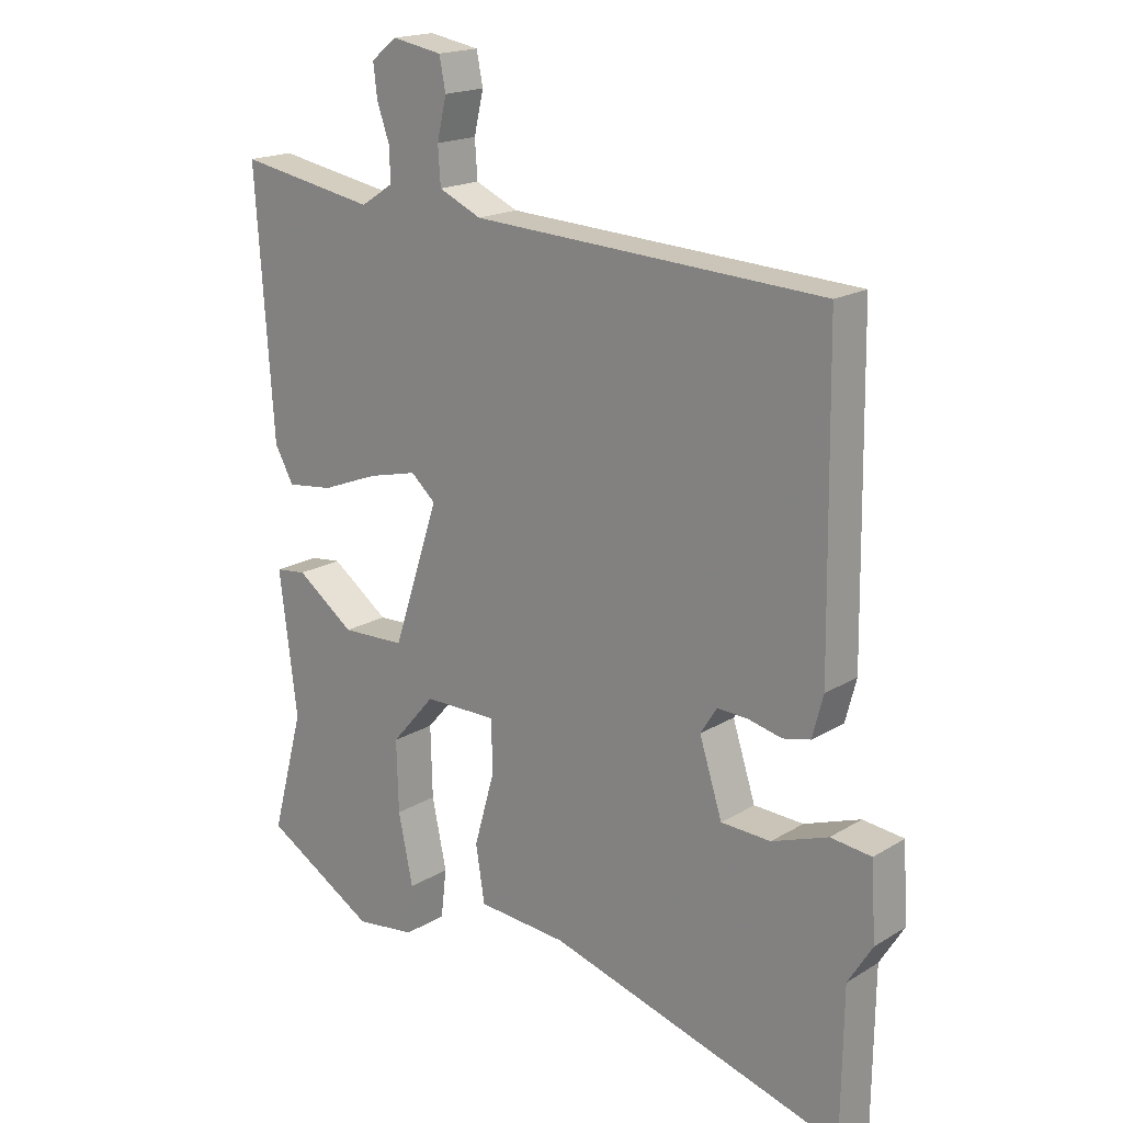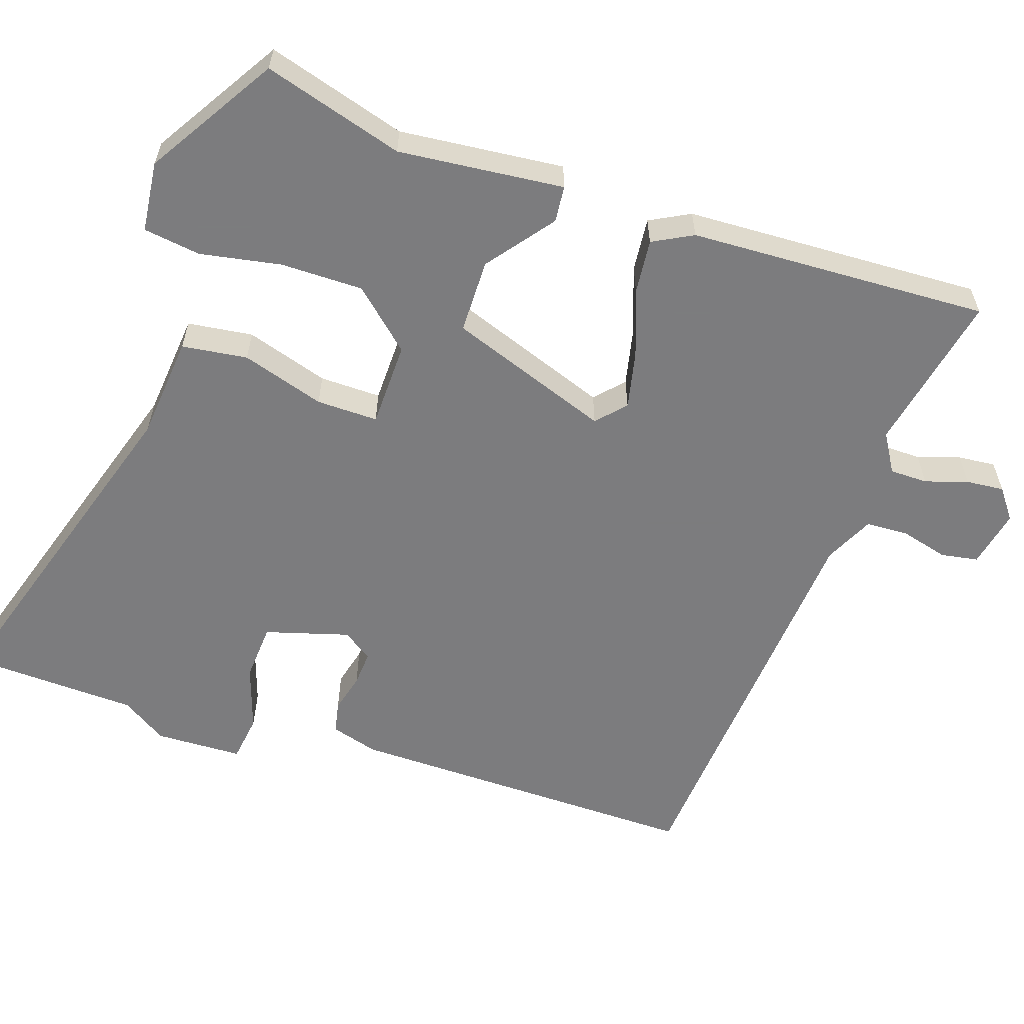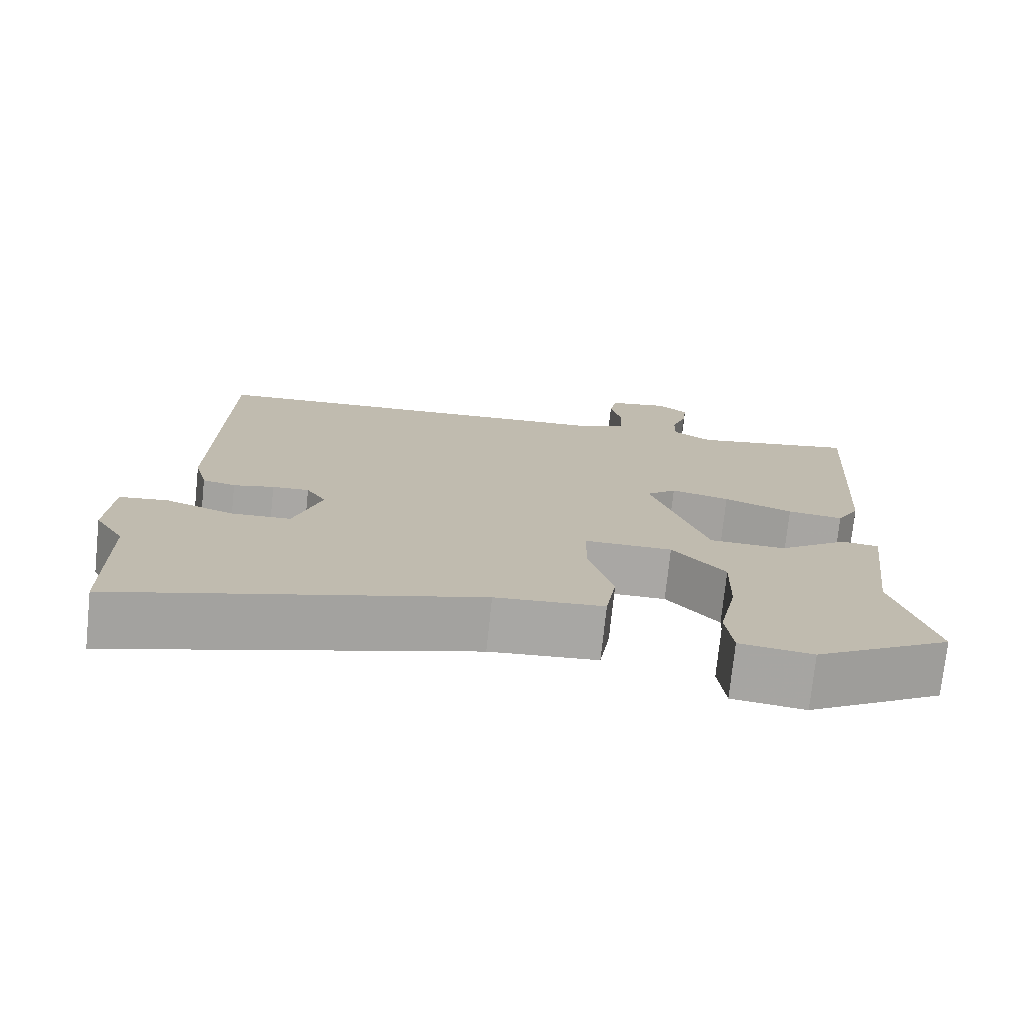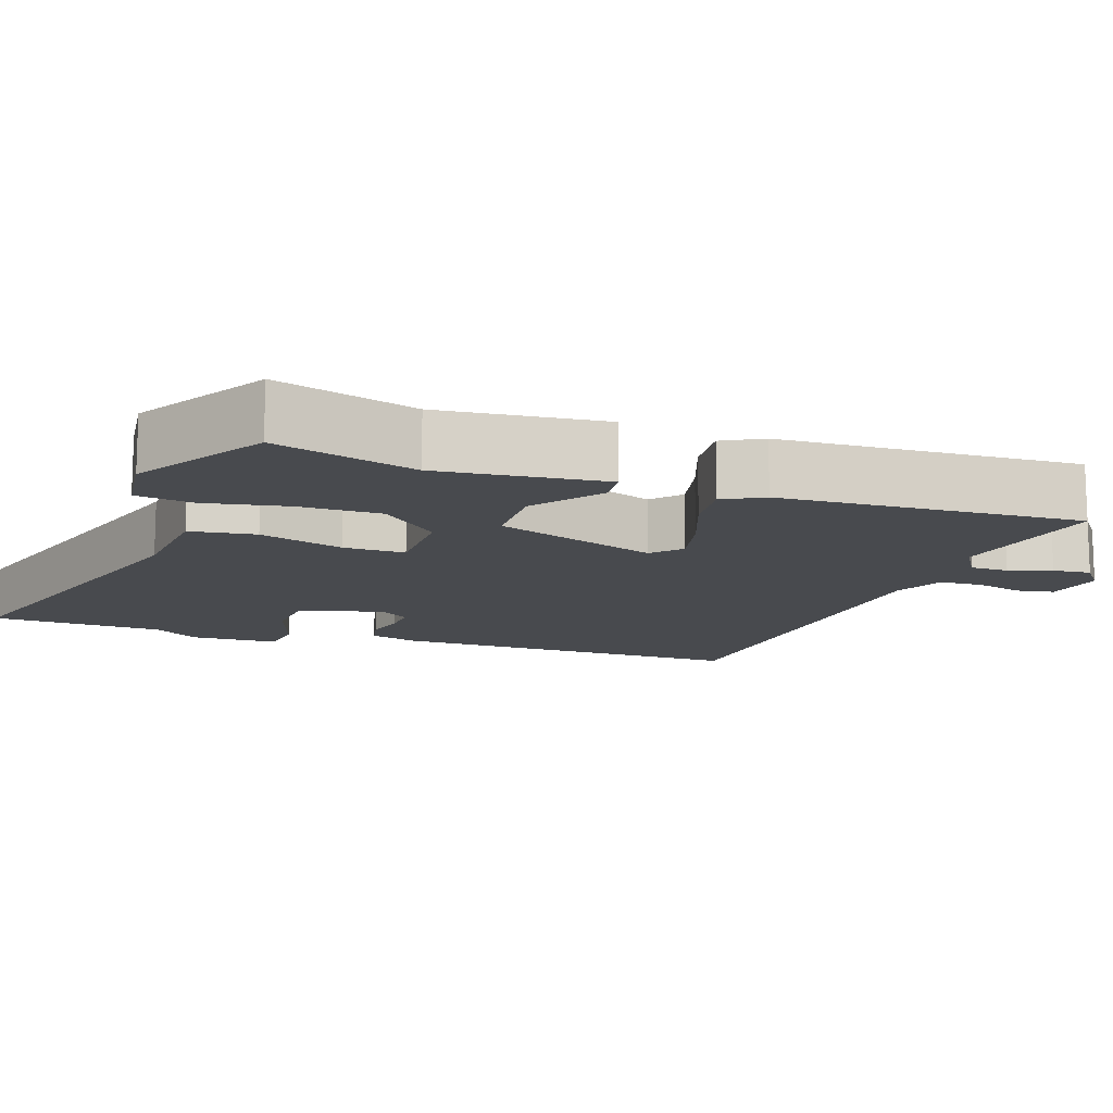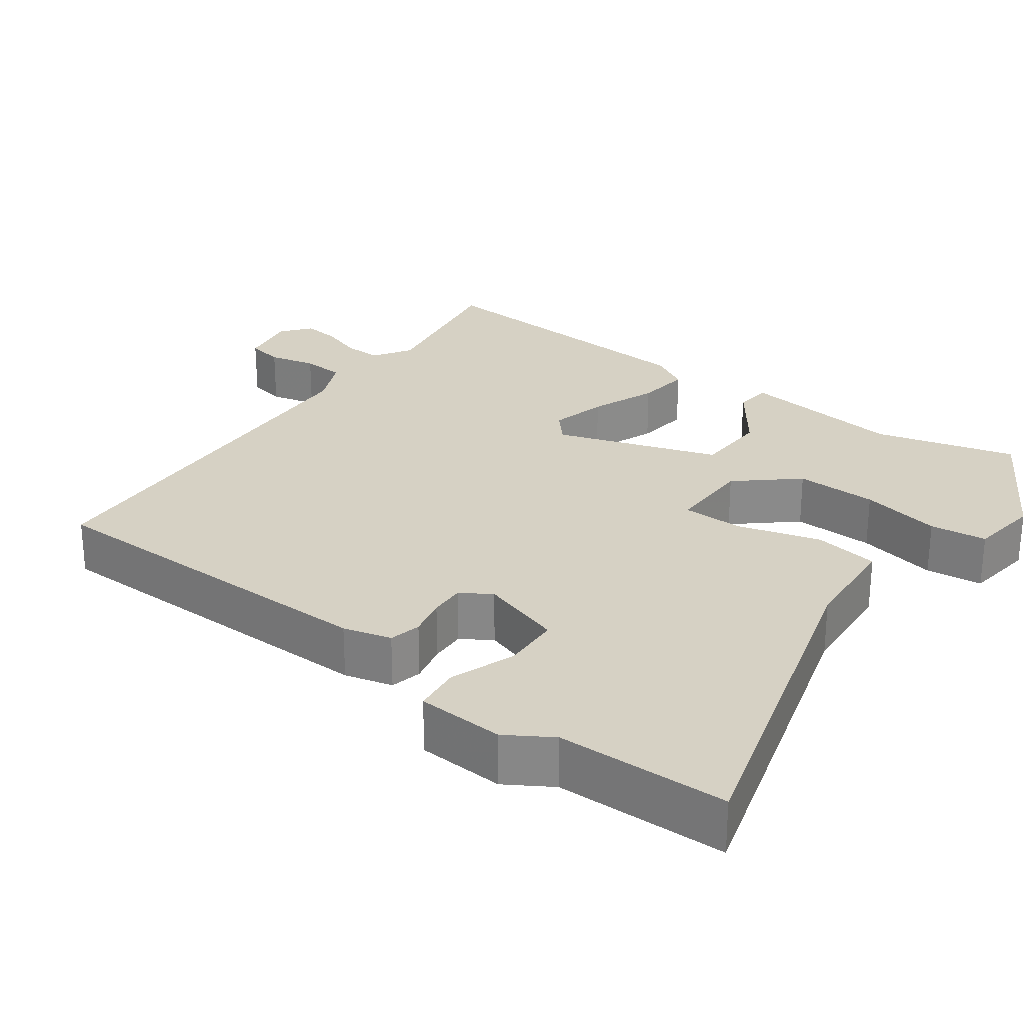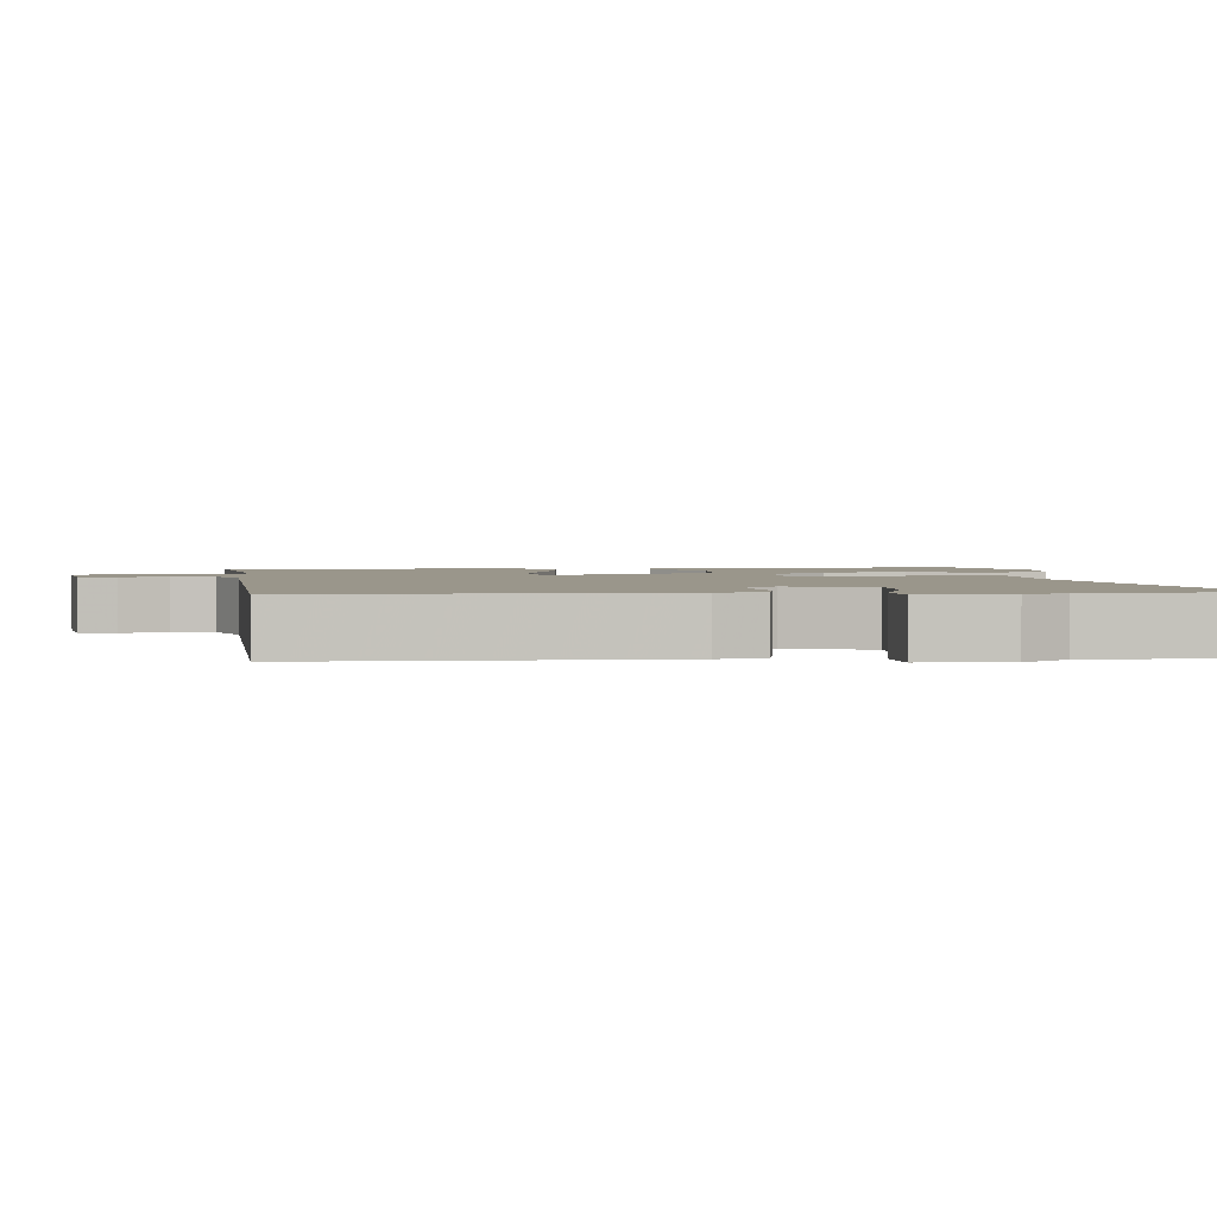
<metadata>
{"format":"obj","ext":"obj","renderer":"f3d","projection":"perspective","resolution":1024,"background":"white","views":[{"elev":18.3,"azim":40.9,"up":"+Z"},{"elev":-58.9,"azim":-110.1,"up":"+Y"},{"elev":-74.7,"azim":174.0,"up":"+Z"},{"elev":-13.1,"azim":-110.2,"up":"+Y"},{"elev":26.9,"azim":126.2,"up":"+Y"},{"elev":2.4,"azim":83.8,"up":"+Y"}]}
</metadata>
<code>
v -0.529 0.07 -0.446
v -0.478 0.07 -0.256
v -0.506 0.07 -0.034
v -0.457 0.07 -0.028
v -0.366 0.07 -0.094
v -0.266 0.07 -0.09
v -0.193 0.07 0.13
v -0.232 0.07 0.164
v -0.309 0.07 0.145
v -0.399 0.07 0.11
v -0.472 0.07 0.101
v -0.502 0.07 0.154
v -0.53 0.07 0.558
v -0.313 0.07 0.52
v -0.262 0.07 0.553
v -0.263 0.07 0.604
v -0.283 0.07 0.661
v -0.289 0.07 0.712
v -0.249 0.07 0.744
v -0.17 0.07 0.73
v -0.16 0.07 0.68
v -0.175 0.07 0.616
v -0.171 0.07 0.558
v -0.104 0.07 0.528
v 0.447 0.07 0.501
v 0.454 0.07 0.019
v 0.437 0.07 -0.046
v 0.394 0.07 -0.056
v 0.341 0.07 -0.044
v 0.293 0.07 -0.042
v 0.267 0.07 -0.083
v 0.303 0.07 -0.195
v 0.381 0.07 -0.198
v 0.469 0.07 -0.166
v 0.533 0.07 -0.173
v 0.54 0.07 -0.291
v 0.502 0.07 -0.353
v 0.499 0.07 -0.584
v 0.033 0.07 -0.451
v -0.108 0.07 -0.441
v -0.122 0.07 -0.353
v -0.09 0.07 -0.24
v -0.091 0.07 -0.157
v -0.206 0.07 -0.158
v -0.275 0.07 -0.238
v -0.272 0.07 -0.349
v -0.249 0.07 -0.458
v -0.258 0.07 -0.535
v -0.353 0.07 -0.548
v -0.529 0 -0.446
v -0.478 0 -0.256
v -0.506 0 -0.034
v -0.457 0 -0.028
v -0.366 0 -0.094
v -0.266 0 -0.09
v -0.193 0 0.13
v -0.232 0 0.164
v -0.309 0 0.145
v -0.399 0 0.11
v -0.472 0 0.101
v -0.502 0 0.154
v -0.53 0 0.558
v -0.313 0 0.52
v -0.262 0 0.553
v -0.263 0 0.604
v -0.283 0 0.661
v -0.289 0 0.712
v -0.249 0 0.744
v -0.17 0 0.73
v -0.16 0 0.68
v -0.175 0 0.616
v -0.171 0 0.558
v -0.104 0 0.528
v 0.447 0 0.501
v 0.454 0 0.019
v 0.437 0 -0.046
v 0.394 0 -0.056
v 0.341 0 -0.044
v 0.293 0 -0.042
v 0.267 0 -0.083
v 0.303 0 -0.195
v 0.381 0 -0.198
v 0.469 0 -0.166
v 0.533 0 -0.173
v 0.54 0 -0.291
v 0.502 0 -0.353
v 0.499 0 -0.584
v 0.033 0 -0.451
v -0.108 0 -0.441
v -0.122 0 -0.353
v -0.09 0 -0.24
v -0.091 0 -0.157
v -0.206 0 -0.158
v -0.275 0 -0.238
v -0.272 0 -0.349
v -0.249 0 -0.458
v -0.258 0 -0.535
v -0.353 0 -0.548
f 49 1 2
f 48 49 2
f 47 48 2
f 46 47 2
f 3 4 5
f 2 3 5
f 46 2 5
f 45 46 5
f 44 45 5 6
f 43 44 6 7
f 39 40 41 42
f 39 42 43
f 38 39 43
f 37 38 43
f 35 36 37
f 34 35 37
f 33 34 37
f 32 33 37
f 32 37 43 7
f 27 28 29
f 26 27 29
f 25 26 29
f 24 25 29
f 23 24 29 30
f 20 21 22
f 19 20 22
f 18 19 22
f 17 18 22
f 16 17 22
f 15 16 22 23
f 23 30 31
f 15 23 31
f 14 15 31
f 12 13 14
f 11 12 14
f 10 11 14
f 9 10 14
f 32 7 8
f 31 32 8
f 14 31 8
f 8 9 14
f 51 50 98
f 51 98 97
f 51 97 96
f 51 96 95
f 54 53 52
f 54 52 51
f 54 51 95
f 54 95 94
f 55 54 94 93
f 56 55 93 92
f 91 90 89 88
f 92 91 88
f 92 88 87
f 92 87 86
f 86 85 84
f 86 84 83
f 86 83 82
f 86 82 81
f 56 92 86 81
f 78 77 76
f 78 76 75
f 78 75 74
f 78 74 73
f 79 78 73 72
f 71 70 69
f 71 69 68
f 71 68 67
f 71 67 66
f 71 66 65
f 72 71 65 64
f 80 79 72
f 80 72 64
f 80 64 63
f 63 62 61
f 63 61 60
f 63 60 59
f 63 59 58
f 57 56 81
f 57 81 80
f 57 80 63
f 63 58 57
f 1 50 51 2
f 2 51 52 3
f 3 52 53 4
f 4 53 54 5
f 5 54 55 6
f 6 55 56 7
f 7 56 57 8
f 8 57 58 9
f 9 58 59 10
f 10 59 60 11
f 11 60 61 12
f 12 61 62 13
f 13 62 63 14
f 14 63 64 15
f 15 64 65 16
f 16 65 66 17
f 17 66 67 18
f 18 67 68 19
f 19 68 69 20
f 20 69 70 21
f 21 70 71 22
f 22 71 72 23
f 23 72 73 24
f 24 73 74 25
f 25 74 75 26
f 26 75 76 27
f 27 76 77 28
f 28 77 78 29
f 29 78 79 30
f 30 79 80 31
f 31 80 81 32
f 32 81 82 33
f 33 82 83 34
f 34 83 84 35
f 35 84 85 36
f 36 85 86 37
f 37 86 87 38
f 38 87 88 39
f 39 88 89 40
f 40 89 90 41
f 41 90 91 42
f 42 91 92 43
f 43 92 93 44
f 44 93 94 45
f 45 94 95 46
f 46 95 96 47
f 47 96 97 48
f 48 97 98 49
f 49 98 50 1

</code>
